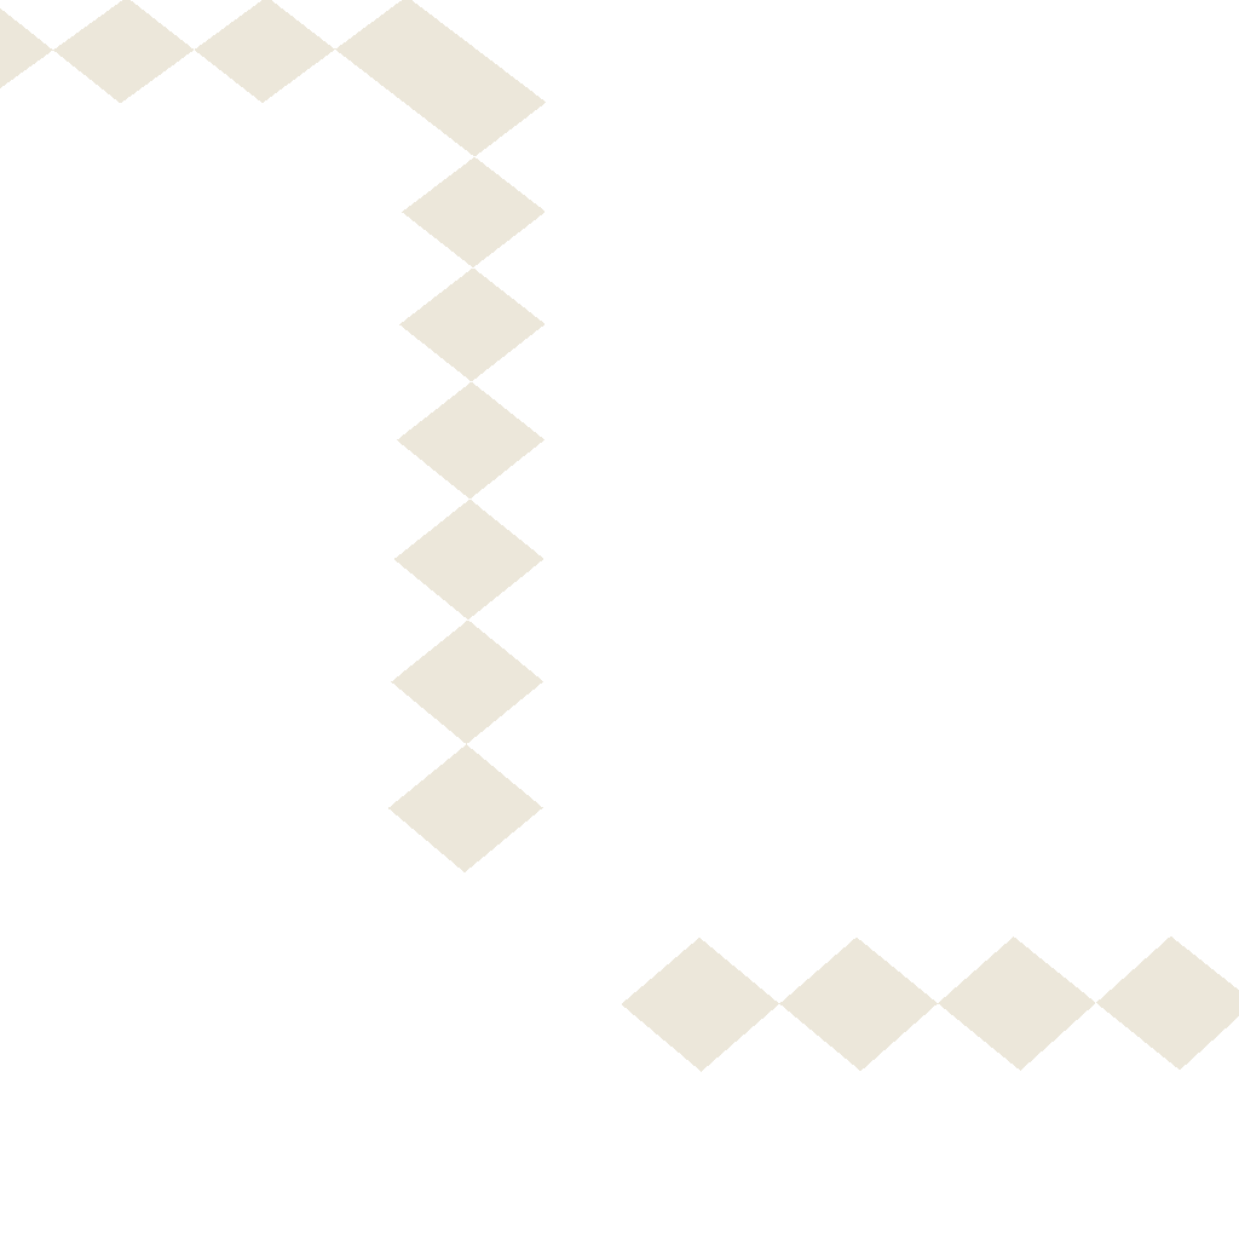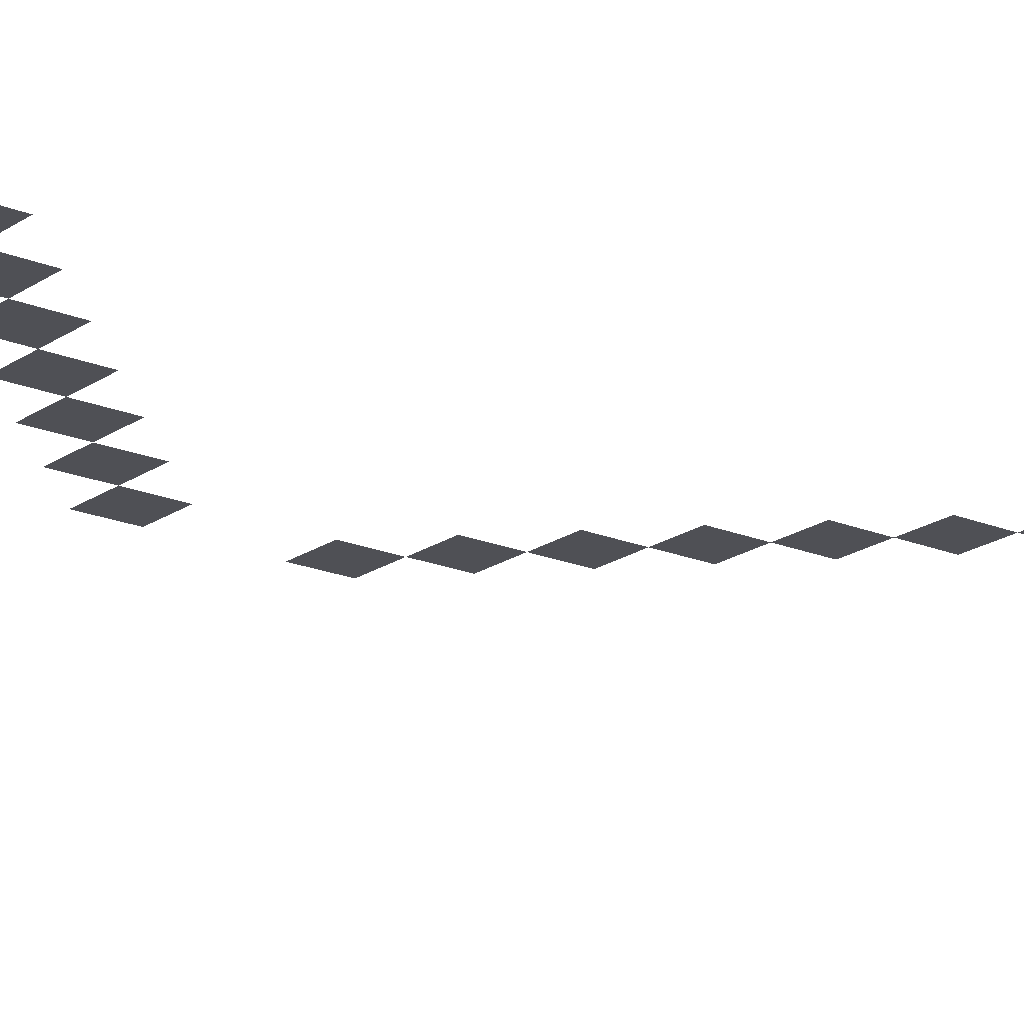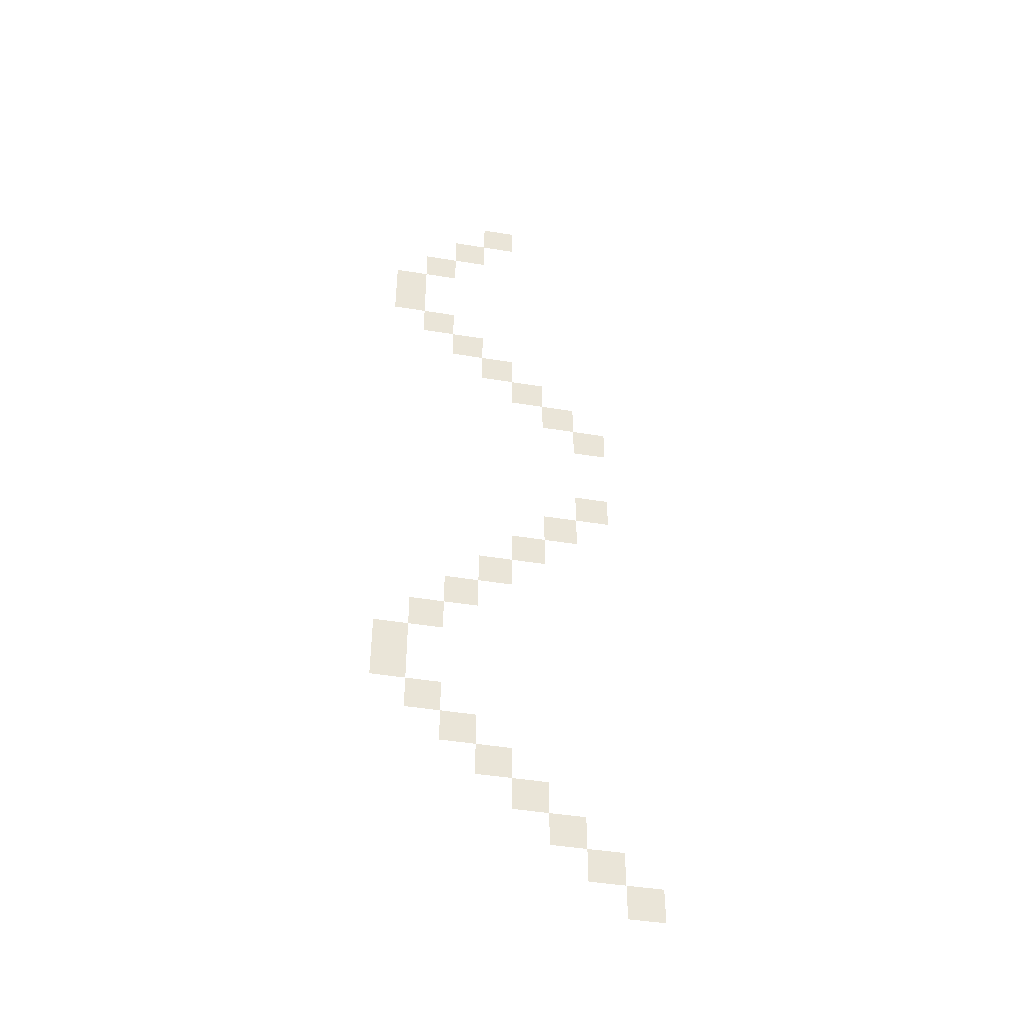
<metadata>
{"format":"obj","ext":"obj","renderer":"f3d","projection":"perspective","resolution":1024,"background":"white","views":[{"elev":54.1,"azim":134.8,"up":"+Z"},{"elev":-19.3,"azim":-128.0,"up":"+Z"},{"elev":-44.8,"azim":-10.8,"up":"+Y"}]}
</metadata>
<code>
v -800 -672 0
v -832 -672 0
v -832 -640 0
v -800 -640 0
v -832 -704 0
v -864 -704 0
v -864 -672 0
v -832 -672 0
v -864 -736 0
v -896 -736 0
v -896 -704 0
v -864 -704 0
v -896 -768 0
v -928 -768 0
v -928 -736 0
v -896 -736 0
v -896 -800 0
v -928 -800 0
v -928 -768 0
v -896 -768 0
v -864 -832 0
v -896 -832 0
v -896 -800 0
v -864 -800 0
v -832 -864 0
v -864 -864 0
v -864 -832 0
v -832 -832 0
v -800 -896 0
v -832 -896 0
v -832 -864 0
v -800 -864 0
v -768 -928 0
v -800 -928 0
v -800 -896 0
v -768 -896 0
v -736 -960 0
v -768 -960 0
v -768 -928 0
v -736 -928 0
v -704 -992 0
v -736 -992 0
v -736 -960 0
v -704 -960 0
v -704 -1088 0
v -736 -1088 0
v -736 -1056 0
v -704 -1056 0
v -736 -1120 0
v -768 -1120 0
v -768 -1088 0
v -736 -1088 0
v -768 -1152 0
v -800 -1152 0
v -800 -1120 0
v -768 -1120 0
v -800 -1184 0
v -832 -1184 0
v -832 -1152 0
v -800 -1152 0
v -832 -1216 0
v -864 -1216 0
v -864 -1184 0
v -832 -1184 0
v -864 -1248 0
v -896 -1248 0
v -896 -1216 0
v -864 -1216 0
v -896 -1280 0
v -928 -1280 0
v -928 -1248 0
v -896 -1248 0
v -896 -1312 0
v -928 -1312 0
v -928 -1280 0
v -896 -1280 0
v -864 -1344 0
v -896 -1344 0
v -896 -1312 0
v -864 -1312 0
v -832 -1376 0
v -864 -1376 0
v -864 -1344 0
v -832 -1344 0
v -800 -1408 0
v -832 -1408 0
v -832 -1376 0
v -800 -1376 0
v -768 -1440 0
v -800 -1440 0
v -800 -1408 0
v -768 -1408 0
v -736 -1472 0
v -768 -1472 0
v -768 -1440 0
v -736 -1440 0
v -704 -1504 0
v -736 -1504 0
v -736 -1472 0
v -704 -1472 0
v -672 -1536 0
v -704 -1536 0
v -704 -1504 0
v -672 -1504 0
g CT_Start_mesh_0004
f 1 2 3 4
f 5 6 7 8
f 9 10 11 12
f 13 14 15 16
f 17 18 19 20
f 21 22 23 24
f 25 26 27 28
f 29 30 31 32
f 33 34 35 36
f 37 38 39 40
f 41 42 43 44
f 45 46 47 48
f 49 50 51 52
f 53 54 55 56
f 57 58 59 60
f 61 62 63 64
f 65 66 67 68
f 69 70 71 72
f 73 74 75 76
f 77 78 79 80
f 81 82 83 84
f 85 86 87 88
f 89 90 91 92
f 93 94 95 96
f 97 98 99 100
f 101 102 103 104

</code>
